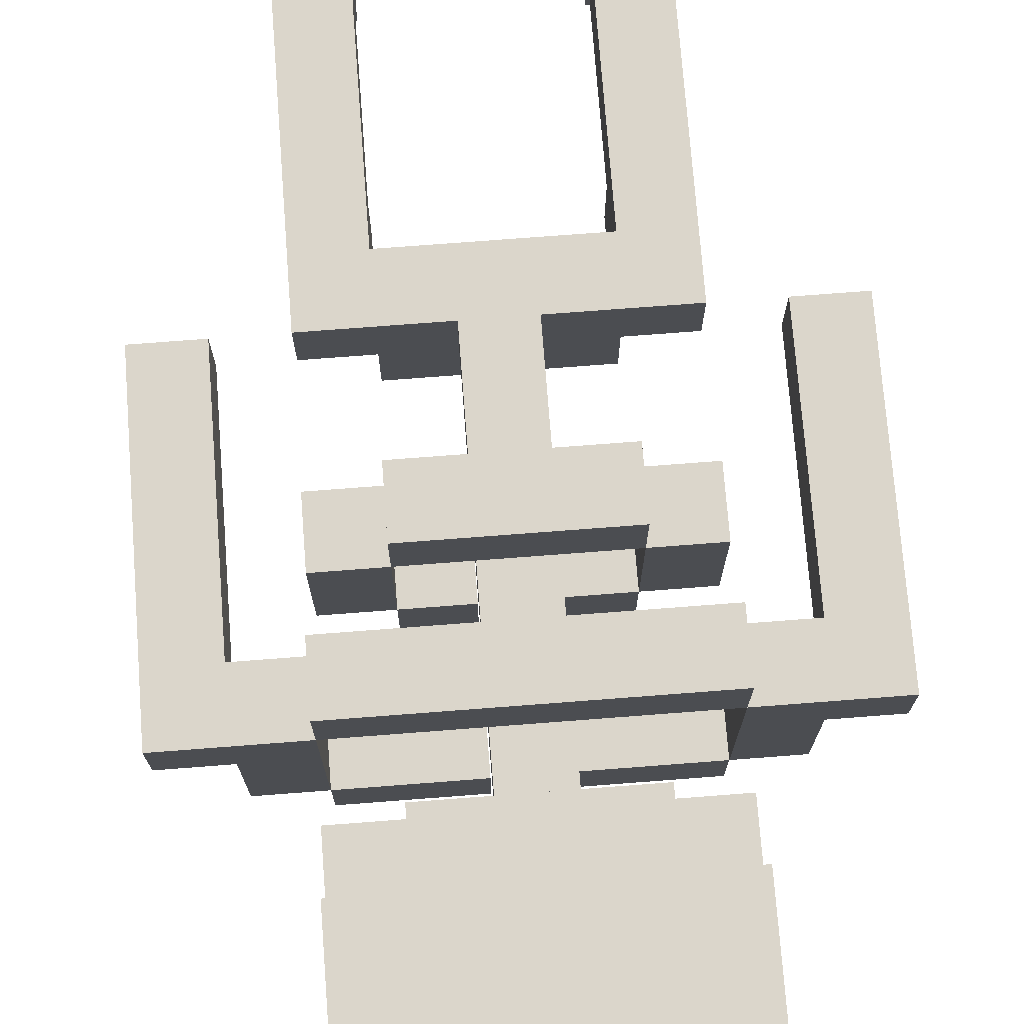
<metadata>
{"format":"obj","ext":"obj","renderer":"f3d","projection":"perspective","resolution":1024,"background":"white","views":[{"elev":73.6,"azim":175.6,"up":"+Z"}]}
</metadata>
<code>
o
v -0.5 0.6 0.5
v -0.5 0.6 0.4
v -0.5 1.1 0.5
v -0.5 1.1 0.4
v -0.4 1 0.4
v -0.4 1 0.2
v -0.4 1.1 0.4
v -0.4 1.1 0.2
v -0.3 0 0.5
v -0.3 0 0.3
v -0.3 0.1 0.4
v -0.3 0.1 0.3
v -0.3 0.4 0.4
v -0.3 0.4 0.3
v -0.3 0.5 0.4
v -0.3 0.5 0.3
v -0.3 0.6 0.5
v -0.3 0.6 0.4
v -0.3 0.8 0.5
v -0.3 0.8 0.3
v -0.3 0.9 0.5
v -0.3 0.9 0.3
v -0.3 1 0.6
v -0.3 1 0.5
v -0.3 1 0.2
v -0.3 1 0.1
v -0.3 1.1 0.6
v -0.3 1.1 0.5
v -0.3 1.1 0.2
v -0.3 1.1 0.1
v -0.3 1.2 0.5
v -0.3 1.2 0.4
v -0.3 1.3 0.6
v -0.3 1.3 0.5
v -0.3 1.3 0.4
v -0.3 1.3 0.3
v -0.3 1.5 0.6
v -0.3 1.5 0.5
v -0.3 1.5 0.4
v -0.3 1.5 0.3
v -0.3 1.6 0.5
v -0.3 1.6 0.4
v -0.2 0.5 0.4
v -0.2 0.5 0.3
v -0.2 0.6 0.4
v -0.2 0.6 0.3
v -0.2 0.8 0.6
v -0.2 0.8 0.5
v -0.2 0.8 0.3
v -0.2 0.8 0.2
v -0.2 0.9 0.6
v -0.2 0.9 0.5
v -0.2 0.9 0.3
v -0.2 0.9 0.2
v -0.2 1.2 0.6
v -0.2 1.2 0.5
v -0.2 1.2 0.4
v -0.2 1.2 0.3
v -0.2 1.3 0.6
v -0.2 1.3 0.5
v -0.2 1.3 0.4
v -0.2 1.3 0.3
v -0.2 1.5 0.6
v -0.2 1.5 0.5
v -0.2 1.5 0.4
v -0.2 1.5 0.3
v -0.2 1.6 0.6
v -0.2 1.6 0.5
v -0.2 1.6 0.4
v -0.2 1.6 0.3
v -0.1 0.6 0.5
v -0.1 0.6 0.4
v -0.1 0.8 0.5
v -0.1 0.9 0.5
v -0.1 1 0.5
v -0.1 1.1 0.5
v -0.1 1.2 0.5
v -0.1 1.2 0.4
v -0.1 1.4 0.4
v -0.1 1.4 0.3
v -0.1 1.5 0.4
v -0.1 1.5 0.3
v 0 0.8 0.3
v 0 0.8 0.2
v 0 0.9 0.3
v 0 0.9 0.2
v 0 1 0.2
v 0 1 0.1
v 0 1.1 0.2
v 0 1.1 0.1
v 0 1.2 0.4
v 0 1.2 0.3
v 0 1.3 0.4
v 0 1.3 0.3
v 0.1 0 0.5
v 0.1 0 0.3
v 0.1 0.1 0.4
v 0.1 0.1 0.3
v 0.1 0.4 0.4
v 0.1 0.4 0.3
v 0.1 0.5 0.5
v 0.1 0.5 0.3
v 0.1 0.8 0.5
v 0.1 0.8 0.3
v 0.1 0.9 0.5
v 0.1 0.9 0.3
v 0.1 1.4 0.4
v 0.1 1.4 0.3
v 0.1 1.5 0.4
v 0.1 1.5 0.3
v 0.2 1 0.5
v 0.2 1 0.2
v 0.2 1.1 0.5
v 0.2 1.1 0.2
v 0.3 0.6 0.5
v 0.3 0.6 0.4
v 0.3 1 0.5
v 0.3 1 0.4
v -0.4 0.6 0.5
v -0.4 0.6 0.4
v -0.4 1 0.5
v -0.4 1 0.4
v -0.3 1 0.5
v -0.3 1 0.2
v -0.3 1.1 0.5
v -0.3 1.1 0.2
v -0.2 0 0.5
v -0.2 0 0.3
v -0.2 0.1 0.4
v -0.2 0.1 0.3
v -0.2 0.4 0.4
v -0.2 0.4 0.3
v -0.2 0.5 0.5
v -0.2 0.5 0.3
v -0.2 0.8 0.5
v -0.2 0.8 0.3
v -0.2 0.9 0.5
v -0.2 0.9 0.3
v -0.2 1.4 0.4
v -0.2 1.4 0.3
v -0.2 1.5 0.4
v -0.2 1.5 0.3
v -0.1 0.8 0.3
v -0.1 0.8 0.2
v -0.1 0.9 0.3
v -0.1 0.9 0.2
v -0.1 1 0.2
v -0.1 1 0.1
v -0.1 1.1 0.2
v -0.1 1.1 0.1
v -0.1 1.2 0.4
v -0.1 1.2 0.3
v -0.1 1.3 0.4
v -0.1 1.3 0.3
v 0 0.6 0.5
v 0 0.6 0.4
v 0 0.8 0.5
v 0 0.9 0.5
v 0 1 0.5
v 0 1.1 0.5
v 0 1.2 0.5
v 0 1.2 0.4
v 0 1.4 0.4
v 0 1.4 0.3
v 0 1.5 0.4
v 0 1.5 0.3
v 0.1 0.5 0.4
v 0.1 0.5 0.3
v 0.1 0.6 0.4
v 0.1 0.6 0.3
v 0.1 0.8 0.6
v 0.1 0.8 0.5
v 0.1 0.8 0.3
v 0.1 0.8 0.2
v 0.1 0.9 0.6
v 0.1 0.9 0.5
v 0.1 0.9 0.3
v 0.1 0.9 0.2
v 0.1 1.2 0.6
v 0.1 1.2 0.5
v 0.1 1.2 0.4
v 0.1 1.2 0.3
v 0.1 1.3 0.6
v 0.1 1.3 0.5
v 0.1 1.3 0.4
v 0.1 1.3 0.3
v 0.1 1.5 0.6
v 0.1 1.5 0.5
v 0.1 1.5 0.4
v 0.1 1.5 0.3
v 0.1 1.6 0.6
v 0.1 1.6 0.5
v 0.1 1.6 0.4
v 0.1 1.6 0.3
v 0.2 0 0.5
v 0.2 0 0.3
v 0.2 0.1 0.4
v 0.2 0.1 0.3
v 0.2 0.4 0.4
v 0.2 0.4 0.3
v 0.2 0.5 0.4
v 0.2 0.5 0.3
v 0.2 0.6 0.5
v 0.2 0.6 0.4
v 0.2 0.8 0.5
v 0.2 0.8 0.3
v 0.2 0.9 0.5
v 0.2 0.9 0.3
v 0.2 1 0.6
v 0.2 1 0.5
v 0.2 1 0.2
v 0.2 1 0.1
v 0.2 1.1 0.6
v 0.2 1.1 0.5
v 0.2 1.1 0.2
v 0.2 1.1 0.1
v 0.2 1.2 0.5
v 0.2 1.2 0.4
v 0.2 1.3 0.6
v 0.2 1.3 0.5
v 0.2 1.3 0.4
v 0.2 1.3 0.3
v 0.2 1.5 0.6
v 0.2 1.5 0.5
v 0.2 1.5 0.4
v 0.2 1.5 0.3
v 0.2 1.6 0.5
v 0.2 1.6 0.4
v 0.3 1 0.4
v 0.3 1 0.2
v 0.3 1.1 0.4
v 0.3 1.1 0.2
v 0.4 0.6 0.5
v 0.4 0.6 0.4
v 0.4 1.1 0.5
v 0.4 1.1 0.4
v -0.3 1 0.6
v -0.3 1.1 0.6
v -0.3 1.3 0.6
v -0.3 1.5 0.6
v -0.2 0.8 0.6
v -0.2 0.9 0.6
v -0.2 1.2 0.6
v -0.2 1.3 0.6
v -0.2 1.5 0.6
v -0.2 1.6 0.6
v 0.1 0.8 0.6
v 0.1 0.9 0.6
v 0.1 1.2 0.6
v 0.1 1.3 0.6
v 0.1 1.5 0.6
v 0.1 1.6 0.6
v 0.2 1 0.6
v 0.2 1.1 0.6
v 0.2 1.3 0.6
v 0.2 1.5 0.6
v -0.5 0.6 0.5
v -0.5 1.1 0.5
v -0.4 0.6 0.5
v -0.4 1 0.5
v -0.3 0 0.5
v -0.3 0.6 0.5
v -0.3 0.8 0.5
v -0.3 0.9 0.5
v -0.3 1 0.5
v -0.3 1.1 0.5
v -0.3 1.2 0.5
v -0.3 1.3 0.5
v -0.3 1.5 0.5
v -0.3 1.6 0.5
v -0.2 0 0.5
v -0.2 0.5 0.5
v -0.2 0.8 0.5
v -0.2 0.9 0.5
v -0.2 1.2 0.5
v -0.2 1.3 0.5
v -0.2 1.5 0.5
v -0.2 1.6 0.5
v -0.1 0.6 0.5
v -0.1 0.8 0.5
v -0.1 0.9 0.5
v -0.1 1 0.5
v -0.1 1.1 0.5
v -0.1 1.2 0.5
v 0 0.6 0.5
v 0 0.8 0.5
v 0 0.9 0.5
v 0 1 0.5
v 0 1.1 0.5
v 0 1.2 0.5
v 0.1 0 0.5
v 0.1 0.5 0.5
v 0.1 0.8 0.5
v 0.1 0.9 0.5
v 0.1 1.2 0.5
v 0.1 1.3 0.5
v 0.1 1.5 0.5
v 0.1 1.6 0.5
v 0.2 0 0.5
v 0.2 0.6 0.5
v 0.2 0.8 0.5
v 0.2 0.9 0.5
v 0.2 1 0.5
v 0.2 1.1 0.5
v 0.2 1.2 0.5
v 0.2 1.3 0.5
v 0.2 1.5 0.5
v 0.2 1.6 0.5
v 0.3 0.6 0.5
v 0.3 1 0.5
v 0.4 0.6 0.5
v 0.4 1.1 0.5
v -0.2 0.8 0.3
v -0.2 0.9 0.3
v -0.1 0.8 0.3
v -0.1 0.9 0.3
v 0 0.8 0.3
v 0 0.9 0.3
v 0.1 0.8 0.3
v 0.1 0.9 0.3
v -0.3 1 0.2
v -0.3 1.1 0.2
v -0.1 1 0.2
v -0.1 1.1 0.2
v 0 1 0.2
v 0 1.1 0.2
v 0.2 1 0.2
v 0.2 1.1 0.2
v -0.3 1 0.5
v -0.3 1.1 0.5
v -0.2 0.8 0.5
v -0.2 0.9 0.5
v -0.1 0.8 0.5
v -0.1 0.9 0.5
v -0.1 1 0.5
v -0.1 1.1 0.5
v 0 0.8 0.5
v 0 0.9 0.5
v 0 1 0.5
v 0 1.1 0.5
v 0.1 0.8 0.5
v 0.1 0.9 0.5
v 0.2 1 0.5
v 0.2 1.1 0.5
v -0.5 0.6 0.4
v -0.5 1.1 0.4
v -0.4 0.6 0.4
v -0.4 1 0.4
v -0.4 1.1 0.4
v -0.3 0.1 0.4
v -0.3 0.4 0.4
v -0.3 0.5 0.4
v -0.3 0.6 0.4
v -0.3 1.2 0.4
v -0.3 1.3 0.4
v -0.3 1.5 0.4
v -0.3 1.6 0.4
v -0.2 0.1 0.4
v -0.2 0.4 0.4
v -0.2 0.5 0.4
v -0.2 0.6 0.4
v -0.2 1.2 0.4
v -0.2 1.3 0.4
v -0.2 1.4 0.4
v -0.2 1.5 0.4
v -0.2 1.6 0.4
v -0.1 0.6 0.4
v -0.1 1.2 0.4
v -0.1 1.3 0.4
v -0.1 1.4 0.4
v -0.1 1.5 0.4
v 0 0.6 0.4
v 0 1.2 0.4
v 0 1.3 0.4
v 0 1.4 0.4
v 0 1.5 0.4
v 0.1 0.1 0.4
v 0.1 0.4 0.4
v 0.1 0.5 0.4
v 0.1 0.6 0.4
v 0.1 1.2 0.4
v 0.1 1.3 0.4
v 0.1 1.4 0.4
v 0.1 1.5 0.4
v 0.1 1.6 0.4
v 0.2 0.1 0.4
v 0.2 0.4 0.4
v 0.2 0.5 0.4
v 0.2 0.6 0.4
v 0.2 1.2 0.4
v 0.2 1.3 0.4
v 0.2 1.5 0.4
v 0.2 1.6 0.4
v 0.3 0.6 0.4
v 0.3 1 0.4
v 0.3 1.1 0.4
v 0.4 0.6 0.4
v 0.4 1.1 0.4
v -0.3 0 0.3
v -0.3 0.1 0.3
v -0.3 0.4 0.3
v -0.3 0.5 0.3
v -0.3 0.8 0.3
v -0.3 0.9 0.3
v -0.3 1.3 0.3
v -0.3 1.5 0.3
v -0.2 0 0.3
v -0.2 0.1 0.3
v -0.2 0.4 0.3
v -0.2 0.5 0.3
v -0.2 0.6 0.3
v -0.2 0.8 0.3
v -0.2 0.9 0.3
v -0.2 1.2 0.3
v -0.2 1.3 0.3
v -0.2 1.4 0.3
v -0.2 1.5 0.3
v -0.2 1.6 0.3
v -0.1 1.2 0.3
v -0.1 1.3 0.3
v -0.1 1.4 0.3
v -0.1 1.5 0.3
v 0 1.2 0.3
v 0 1.3 0.3
v 0 1.4 0.3
v 0 1.5 0.3
v 0.1 0 0.3
v 0.1 0.1 0.3
v 0.1 0.4 0.3
v 0.1 0.5 0.3
v 0.1 0.6 0.3
v 0.1 0.8 0.3
v 0.1 0.9 0.3
v 0.1 1.2 0.3
v 0.1 1.3 0.3
v 0.1 1.4 0.3
v 0.1 1.5 0.3
v 0.1 1.6 0.3
v 0.2 0 0.3
v 0.2 0.1 0.3
v 0.2 0.4 0.3
v 0.2 0.5 0.3
v 0.2 0.8 0.3
v 0.2 0.9 0.3
v 0.2 1.3 0.3
v 0.2 1.5 0.3
v -0.4 1 0.2
v -0.4 1.1 0.2
v -0.3 1 0.2
v -0.3 1.1 0.2
v -0.2 0.8 0.2
v -0.2 0.9 0.2
v -0.1 0.8 0.2
v -0.1 0.9 0.2
v 0 0.8 0.2
v 0 0.9 0.2
v 0.1 0.8 0.2
v 0.1 0.9 0.2
v 0.2 1 0.2
v 0.2 1.1 0.2
v 0.3 1 0.2
v 0.3 1.1 0.2
v -0.3 1 0.1
v -0.3 1.1 0.1
v -0.1 1 0.1
v -0.1 1.1 0.1
v 0 1 0.1
v 0 1.1 0.1
v 0.2 1 0.1
v 0.2 1.1 0.1
v -0.3 0 0.5
v -0.2 0 0.5
v 0.1 0 0.5
v 0.2 0 0.5
v -0.3 0 0.3
v -0.2 0 0.3
v 0.1 0 0.3
v 0.2 0 0.3
v -0.3 0.4 0.4
v -0.2 0.4 0.4
v 0.1 0.4 0.4
v 0.2 0.4 0.4
v -0.3 0.4 0.3
v -0.2 0.4 0.3
v 0.1 0.4 0.3
v 0.2 0.4 0.3
v -0.2 0.5 0.5
v 0.1 0.5 0.5
v -0.2 0.5 0.3
v 0.1 0.5 0.3
v -0.5 0.6 0.5
v -0.4 0.6 0.5
v 0.3 0.6 0.5
v 0.4 0.6 0.5
v -0.5 0.6 0.4
v -0.4 0.6 0.4
v 0.3 0.6 0.4
v 0.4 0.6 0.4
v -0.2 0.8 0.6
v 0.1 0.8 0.6
v -0.3 0.8 0.5
v -0.2 0.8 0.5
v -0.1 0.8 0.5
v 0 0.8 0.5
v 0.1 0.8 0.5
v 0.2 0.8 0.5
v -0.3 0.8 0.3
v -0.2 0.8 0.3
v -0.1 0.8 0.3
v 0 0.8 0.3
v 0.1 0.8 0.3
v 0.2 0.8 0.3
v -0.2 0.8 0.2
v -0.1 0.8 0.2
v 0 0.8 0.2
v 0.1 0.8 0.2
v -0.3 1 0.6
v 0.2 1 0.6
v -0.4 1 0.5
v -0.3 1 0.5
v -0.1 1 0.5
v 0 1 0.5
v 0.2 1 0.5
v 0.3 1 0.5
v -0.4 1 0.4
v 0.3 1 0.4
v -0.4 1 0.2
v -0.3 1 0.2
v -0.1 1 0.2
v 0 1 0.2
v 0.2 1 0.2
v 0.3 1 0.2
v -0.3 1 0.1
v -0.1 1 0.1
v 0 1 0.1
v 0.2 1 0.1
v -0.2 1.2 0.6
v 0.1 1.2 0.6
v -0.3 1.2 0.5
v -0.2 1.2 0.5
v -0.1 1.2 0.5
v 0 1.2 0.5
v 0.1 1.2 0.5
v 0.2 1.2 0.5
v -0.3 1.2 0.4
v -0.2 1.2 0.4
v -0.1 1.2 0.4
v 0 1.2 0.4
v 0.1 1.2 0.4
v 0.2 1.2 0.4
v -0.2 1.2 0.3
v -0.1 1.2 0.3
v 0 1.2 0.3
v 0.1 1.2 0.3
v -0.3 1.3 0.6
v -0.2 1.3 0.6
v 0.1 1.3 0.6
v 0.2 1.3 0.6
v -0.3 1.3 0.5
v -0.2 1.3 0.5
v 0.1 1.3 0.5
v 0.2 1.3 0.5
v -0.3 1.3 0.4
v -0.2 1.3 0.4
v -0.1 1.3 0.4
v 0 1.3 0.4
v 0.1 1.3 0.4
v 0.2 1.3 0.4
v -0.3 1.3 0.3
v -0.2 1.3 0.3
v -0.1 1.3 0.3
v 0 1.3 0.3
v 0.1 1.3 0.3
v 0.2 1.3 0.3
v -0.2 1.5 0.4
v -0.1 1.5 0.4
v 0 1.5 0.4
v 0.1 1.5 0.4
v -0.2 1.5 0.3
v -0.1 1.5 0.3
v 0 1.5 0.3
v 0.1 1.5 0.3
v -0.3 0.1 0.4
v -0.2 0.1 0.4
v 0.1 0.1 0.4
v 0.2 0.1 0.4
v -0.3 0.1 0.3
v -0.2 0.1 0.3
v 0.1 0.1 0.3
v 0.2 0.1 0.3
v -0.3 0.5 0.4
v -0.2 0.5 0.4
v 0.1 0.5 0.4
v 0.2 0.5 0.4
v -0.3 0.5 0.3
v -0.2 0.5 0.3
v 0.1 0.5 0.3
v 0.2 0.5 0.3
v -0.3 0.6 0.5
v -0.1 0.6 0.5
v 0 0.6 0.5
v 0.2 0.6 0.5
v -0.3 0.6 0.4
v -0.2 0.6 0.4
v -0.1 0.6 0.4
v 0 0.6 0.4
v 0.1 0.6 0.4
v 0.2 0.6 0.4
v -0.2 0.6 0.3
v 0.1 0.6 0.3
v -0.2 0.9 0.6
v 0.1 0.9 0.6
v -0.3 0.9 0.5
v -0.2 0.9 0.5
v -0.1 0.9 0.5
v 0 0.9 0.5
v 0.1 0.9 0.5
v 0.2 0.9 0.5
v -0.3 0.9 0.3
v -0.2 0.9 0.3
v -0.1 0.9 0.3
v 0 0.9 0.3
v 0.1 0.9 0.3
v 0.2 0.9 0.3
v -0.2 0.9 0.2
v -0.1 0.9 0.2
v 0 0.9 0.2
v 0.1 0.9 0.2
v -0.3 1.1 0.6
v 0.2 1.1 0.6
v -0.5 1.1 0.5
v -0.3 1.1 0.5
v -0.1 1.1 0.5
v 0 1.1 0.5
v 0.2 1.1 0.5
v 0.4 1.1 0.5
v -0.5 1.1 0.4
v -0.4 1.1 0.4
v 0.3 1.1 0.4
v 0.4 1.1 0.4
v -0.4 1.1 0.2
v -0.3 1.1 0.2
v -0.1 1.1 0.2
v 0 1.1 0.2
v 0.2 1.1 0.2
v 0.3 1.1 0.2
v -0.3 1.1 0.1
v -0.1 1.1 0.1
v 0 1.1 0.1
v 0.2 1.1 0.1
v -0.2 1.4 0.4
v -0.1 1.4 0.4
v 0 1.4 0.4
v 0.1 1.4 0.4
v -0.2 1.4 0.3
v -0.1 1.4 0.3
v 0 1.4 0.3
v 0.1 1.4 0.3
v -0.3 1.5 0.6
v -0.2 1.5 0.6
v 0.1 1.5 0.6
v 0.2 1.5 0.6
v -0.3 1.5 0.5
v -0.2 1.5 0.5
v 0.1 1.5 0.5
v 0.2 1.5 0.5
v -0.3 1.5 0.4
v -0.2 1.5 0.4
v 0.1 1.5 0.4
v 0.2 1.5 0.4
v -0.3 1.5 0.3
v -0.2 1.5 0.3
v 0.1 1.5 0.3
v 0.2 1.5 0.3
v -0.2 1.6 0.6
v 0.1 1.6 0.6
v -0.3 1.6 0.5
v -0.2 1.6 0.5
v 0.1 1.6 0.5
v 0.2 1.6 0.5
v -0.3 1.6 0.4
v -0.2 1.6 0.4
v 0.1 1.6 0.4
v 0.2 1.6 0.4
v -0.2 1.6 0.3
v 0.1 1.6 0.3
f 3 2 1
f 4 2 3
f 7 6 5
f 8 6 7
f 11 10 9
f 12 10 11
f 13 11 9
f 15 13 9
f 15 14 13
f 16 14 15
f 17 15 9
f 18 15 17
f 21 20 19
f 22 20 21
f 27 24 23
f 28 24 27
f 29 26 25
f 30 26 29
f 34 32 31
f 35 32 34
f 37 34 33
f 37 36 35
f 37 35 34
f 38 36 37
f 39 36 38
f 40 36 39
f 41 39 38
f 42 39 41
f 45 44 43
f 46 44 45
f 51 48 47
f 52 48 51
f 53 50 49
f 54 50 53
f 59 56 55
f 60 56 59
f 61 58 57
f 62 58 61
f 67 64 63
f 68 64 67
f 69 66 65
f 70 66 69
f 73 72 71
f 74 72 73
f 75 72 74
f 76 72 75
f 77 72 76
f 78 72 77
f 81 80 79
f 82 80 81
f 85 84 83
f 86 84 85
f 89 88 87
f 90 88 89
f 93 92 91
f 94 92 93
f 97 96 95
f 98 96 97
f 99 97 95
f 101 99 95
f 101 100 99
f 102 100 101
f 105 104 103
f 106 104 105
f 109 108 107
f 110 108 109
f 113 112 111
f 114 112 113
f 117 116 115
f 118 116 117
f 119 120 121
f 121 120 122
f 123 124 125
f 125 124 126
f 127 128 129
f 129 128 130
f 127 129 131
f 127 131 133
f 131 132 133
f 133 132 134
f 135 136 137
f 137 136 138
f 139 140 141
f 141 140 142
f 143 144 145
f 145 144 146
f 147 148 149
f 149 148 150
f 151 152 153
f 153 152 154
f 155 156 157
f 157 156 158
f 158 156 159
f 159 156 160
f 160 156 161
f 161 156 162
f 163 164 165
f 165 164 166
f 167 168 169
f 169 168 170
f 171 172 175
f 175 172 176
f 173 174 177
f 177 174 178
f 179 180 183
f 183 180 184
f 181 182 185
f 185 182 186
f 187 188 191
f 191 188 192
f 189 190 193
f 193 190 194
f 195 196 197
f 197 196 198
f 195 197 199
f 195 199 201
f 199 200 201
f 201 200 202
f 195 201 203
f 203 201 204
f 205 206 207
f 207 206 208
f 209 210 213
f 213 210 214
f 211 212 215
f 215 212 216
f 217 218 220
f 220 218 221
f 219 220 223
f 221 222 223
f 220 221 223
f 223 222 224
f 224 222 225
f 225 222 226
f 224 225 227
f 227 225 228
f 229 230 231
f 231 230 232
f 233 234 235
f 235 234 236
f 244 240 239
f 245 240 244
f 247 242 241
f 248 242 247
f 249 246 245
f 249 244 243
f 249 245 244
f 250 246 249
f 251 246 250
f 252 246 251
f 253 238 237
f 254 238 253
f 255 251 250
f 256 251 255
f 259 258 257
f 260 258 259
f 265 258 260
f 266 258 265
f 271 262 261
f 272 262 271
f 273 264 263
f 274 264 273
f 275 268 267
f 276 268 275
f 277 270 269
f 278 270 277
f 279 262 272
f 285 279 272
f 285 280 279
f 286 280 285
f 287 282 281
f 288 282 287
f 289 284 283
f 290 284 289
f 292 285 272
f 299 292 291
f 300 285 292
f 300 292 299
f 301 294 293
f 302 294 301
f 305 296 295
f 306 296 305
f 307 298 297
f 308 298 307
f 310 304 303
f 311 310 309
f 312 304 310
f 312 310 311
f 315 314 313
f 316 314 315
f 319 318 317
f 320 318 319
f 323 322 321
f 324 322 323
f 327 326 325
f 328 326 327
f 331 332 333
f 333 332 334
f 329 330 335
f 335 330 336
f 337 338 341
f 341 338 342
f 339 340 343
f 343 340 344
f 345 346 347
f 347 346 348
f 348 346 349
f 350 351 358
f 358 351 359
f 352 353 360
f 360 353 361
f 354 355 362
f 362 355 363
f 356 357 365
f 365 357 366
f 364 365 370
f 370 365 371
f 368 369 372
f 367 368 372
f 372 369 373
f 373 369 374
f 375 376 383
f 383 376 384
f 377 378 386
f 386 378 387
f 379 380 388
f 388 380 389
f 381 382 390
f 390 382 391
f 384 385 392
f 392 385 393
f 394 395 397
f 395 396 397
f 397 396 398
f 399 400 407
f 407 400 408
f 401 402 409
f 409 402 410
f 403 404 412
f 412 404 413
f 405 406 415
f 415 406 416
f 416 406 417
f 415 416 419
f 414 415 419
f 419 416 420
f 420 416 421
f 417 418 422
f 420 421 424
f 421 422 424
f 424 422 425
f 422 418 426
f 425 422 426
f 410 411 430
f 430 411 431
f 424 425 434
f 423 424 434
f 434 425 435
f 435 425 436
f 426 418 437
f 437 418 438
f 427 428 439
f 439 428 440
f 429 430 441
f 441 430 442
f 432 433 443
f 443 433 444
f 436 437 445
f 435 436 445
f 445 437 446
f 447 448 449
f 449 448 450
f 451 452 453
f 453 452 454
f 455 456 457
f 457 456 458
f 459 460 461
f 461 460 462
f 463 464 465
f 465 464 466
f 467 468 469
f 469 468 470
f 475 472 471
f 476 472 475
f 477 474 473
f 478 474 477
f 483 480 479
f 484 480 483
f 485 482 481
f 486 482 485
f 489 488 487
f 490 488 489
f 495 492 491
f 496 492 495
f 497 494 493
f 498 494 497
f 502 500 499
f 503 500 502
f 504 500 503
f 505 500 504
f 507 502 501
f 508 502 507
f 511 506 505
f 512 506 511
f 513 509 508
f 514 509 513
f 515 511 510
f 516 511 515
f 520 518 517
f 521 518 520
f 522 518 521
f 523 518 522
f 525 520 519
f 526 524 523
f 527 520 525
f 528 520 527
f 531 526 523
f 532 526 531
f 533 529 528
f 534 529 533
f 535 531 530
f 536 531 535
f 540 538 537
f 541 538 540
f 542 538 541
f 543 538 542
f 545 540 539
f 545 541 540
f 546 541 545
f 547 541 546
f 548 544 543
f 548 543 542
f 549 544 548
f 550 544 549
f 551 547 546
f 552 547 551
f 553 549 548
f 554 549 553
f 559 556 555
f 560 556 559
f 561 558 557
f 562 558 561
f 569 564 563
f 570 564 569
f 571 566 565
f 572 566 571
f 573 568 567
f 574 568 573
f 579 576 575
f 580 576 579
f 581 578 577
f 582 578 581
f 583 584 587
f 587 584 588
f 585 586 589
f 589 586 590
f 591 592 595
f 595 592 596
f 593 594 597
f 597 594 598
f 599 600 603
f 603 600 604
f 604 600 605
f 601 602 606
f 606 602 607
f 607 602 608
f 604 605 609
f 606 607 609
f 605 606 609
f 609 607 610
f 611 612 614
f 614 612 615
f 615 612 616
f 616 612 617
f 613 614 619
f 619 614 620
f 617 618 623
f 623 618 624
f 620 621 625
f 625 621 626
f 622 623 627
f 627 623 628
f 629 630 632
f 632 630 633
f 633 630 634
f 634 630 635
f 631 632 637
f 637 632 638
f 635 636 639
f 639 636 640
f 638 632 641
f 641 632 642
f 635 639 645
f 645 639 646
f 642 643 647
f 647 643 648
f 644 645 649
f 649 645 650
f 651 652 655
f 655 652 656
f 653 654 657
f 657 654 658
f 659 660 663
f 663 660 664
f 661 662 665
f 665 662 666
f 667 668 671
f 671 668 672
f 669 670 673
f 673 670 674
f 675 676 678
f 678 676 679
f 677 678 681
f 679 680 681
f 678 679 681
f 681 680 682
f 682 680 683
f 683 680 684
f 682 683 685
f 685 683 686

</code>
